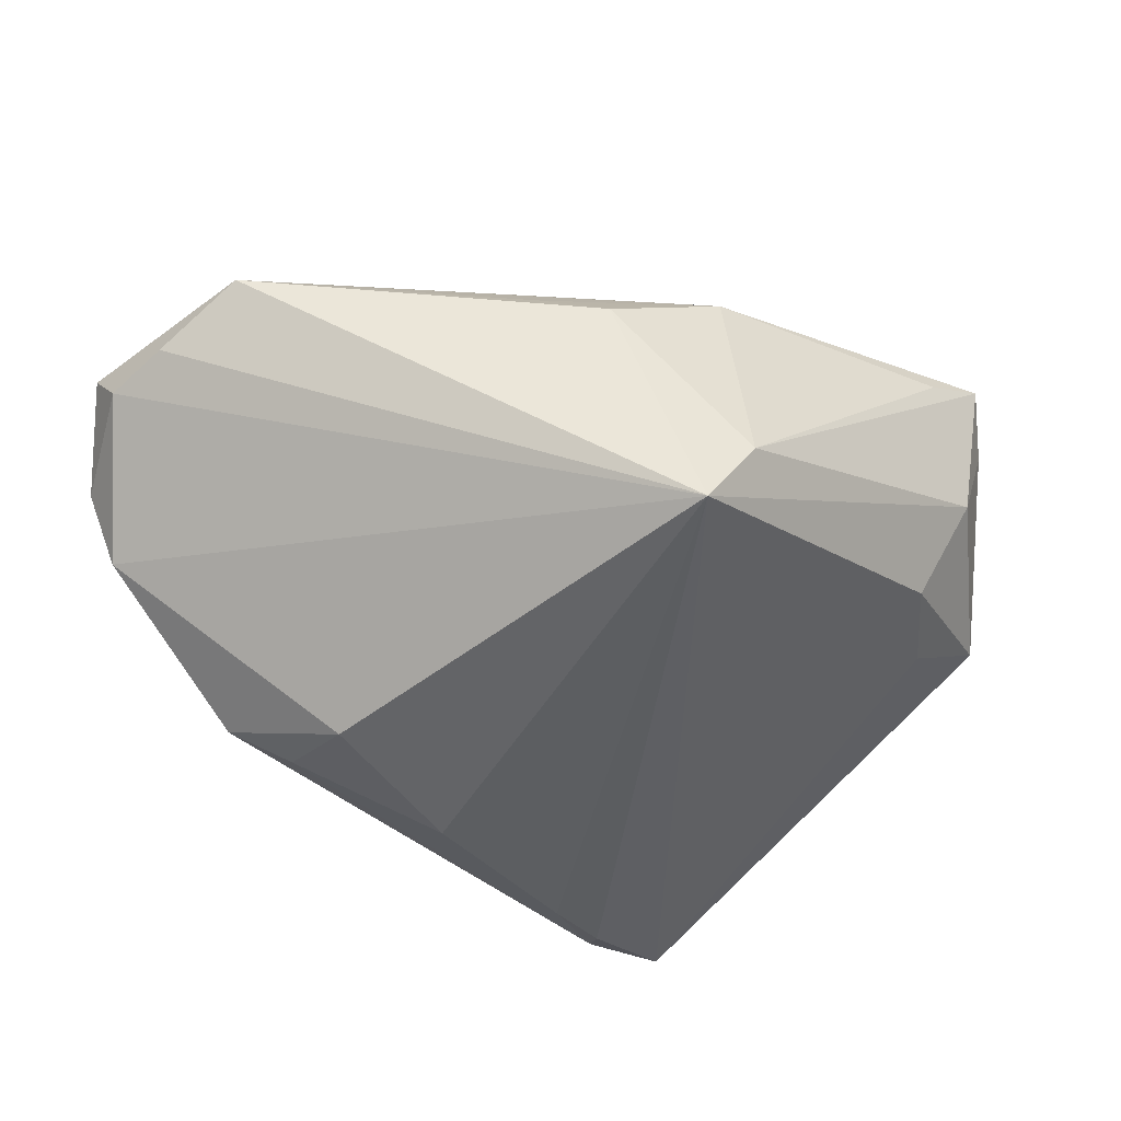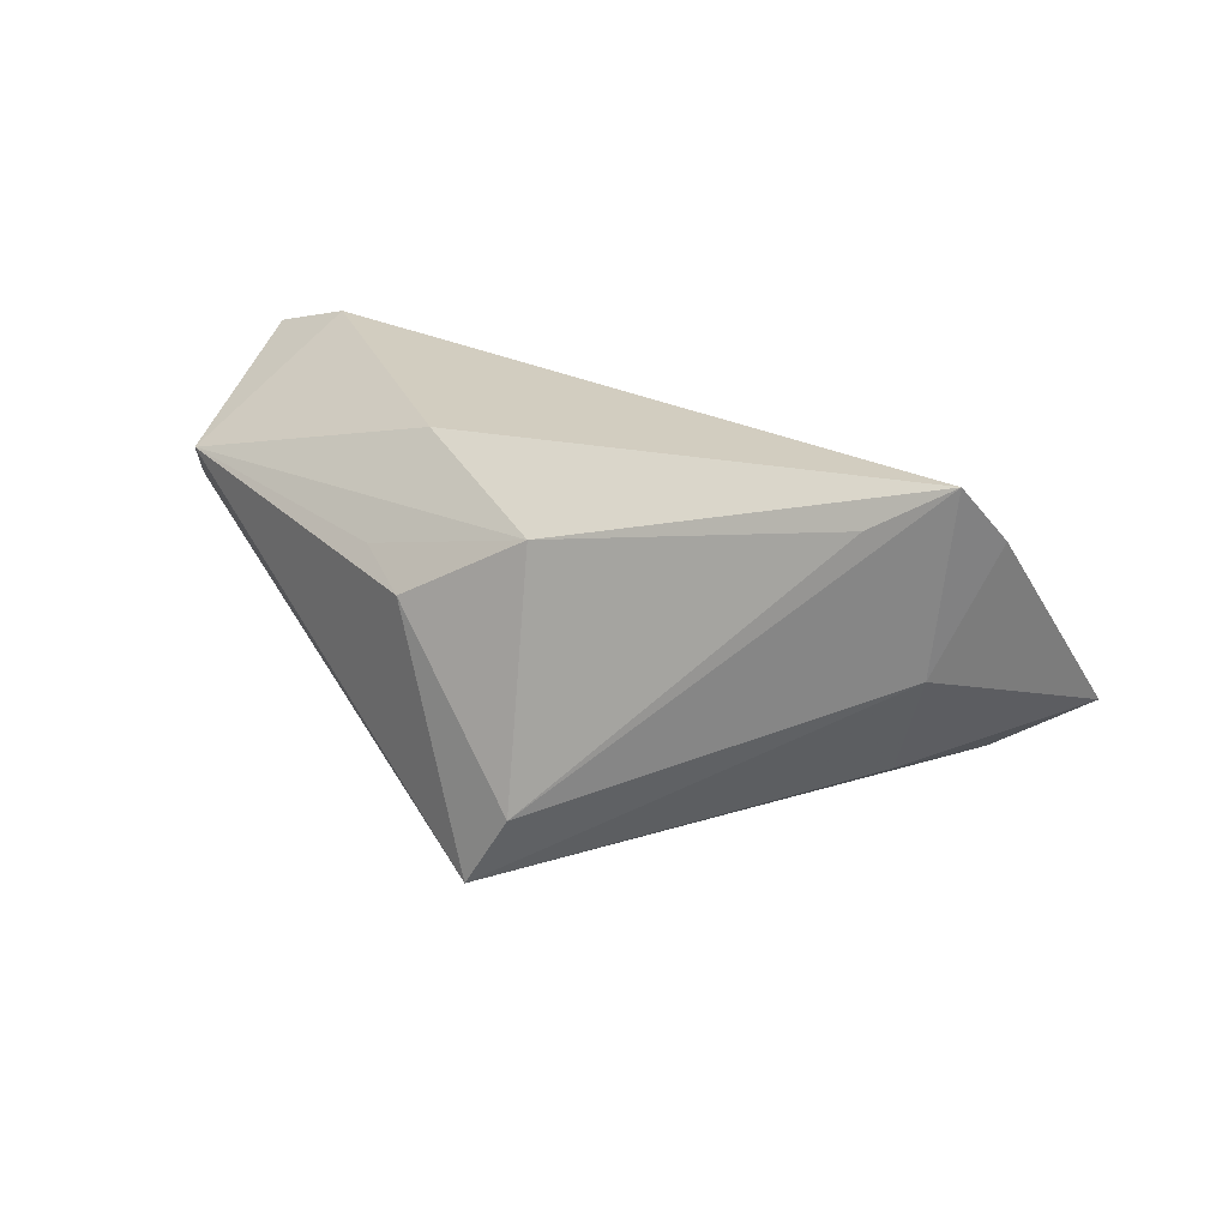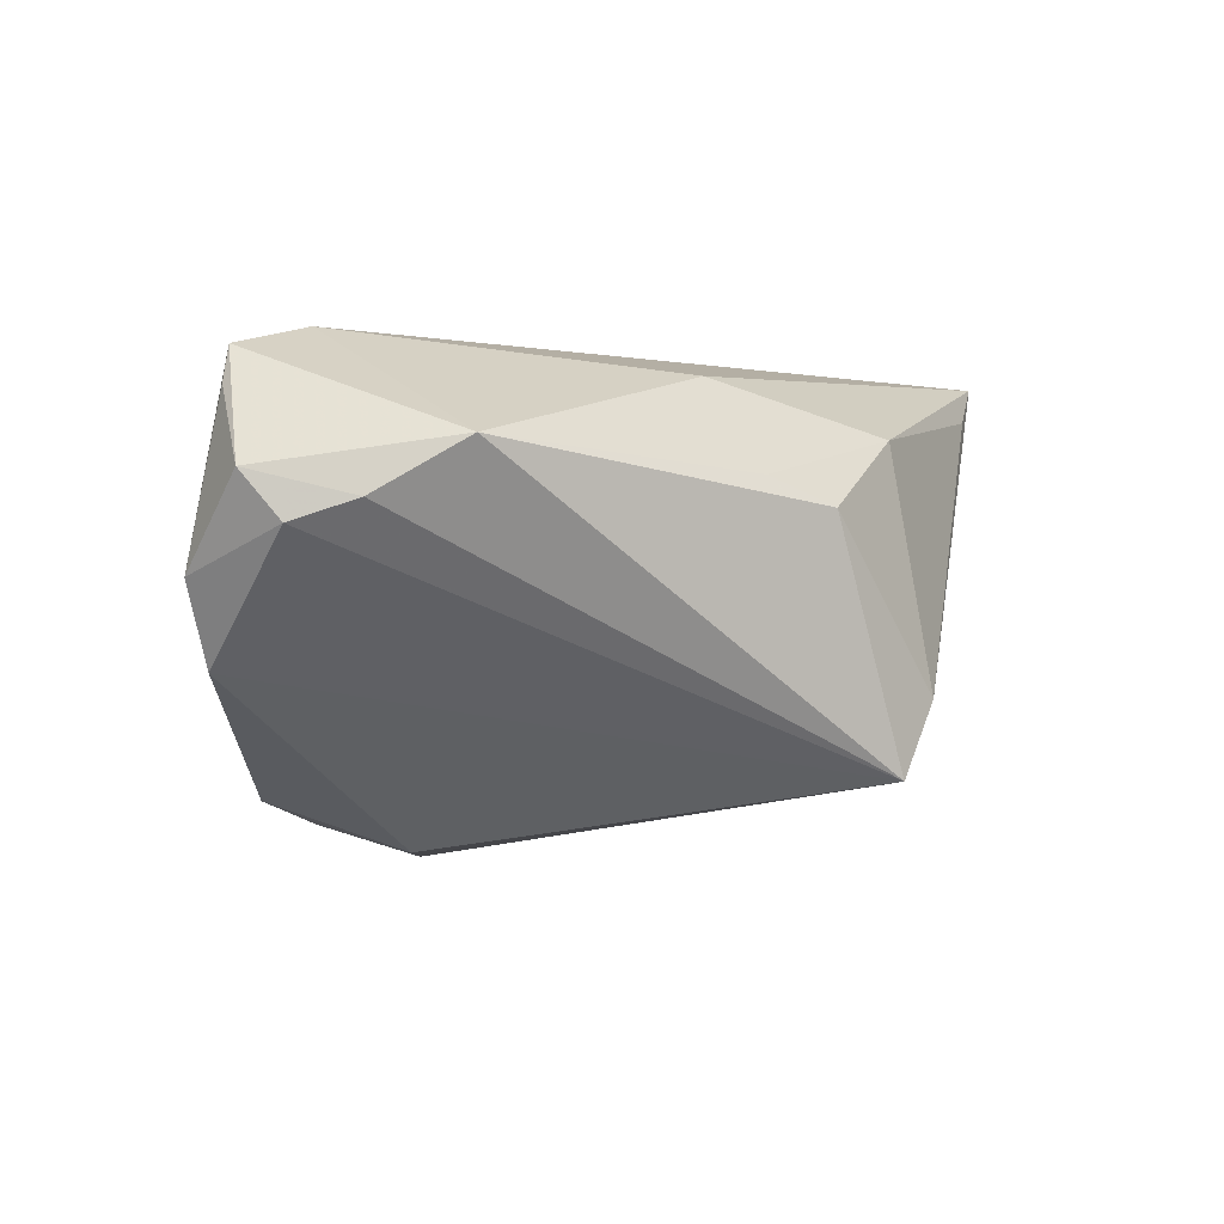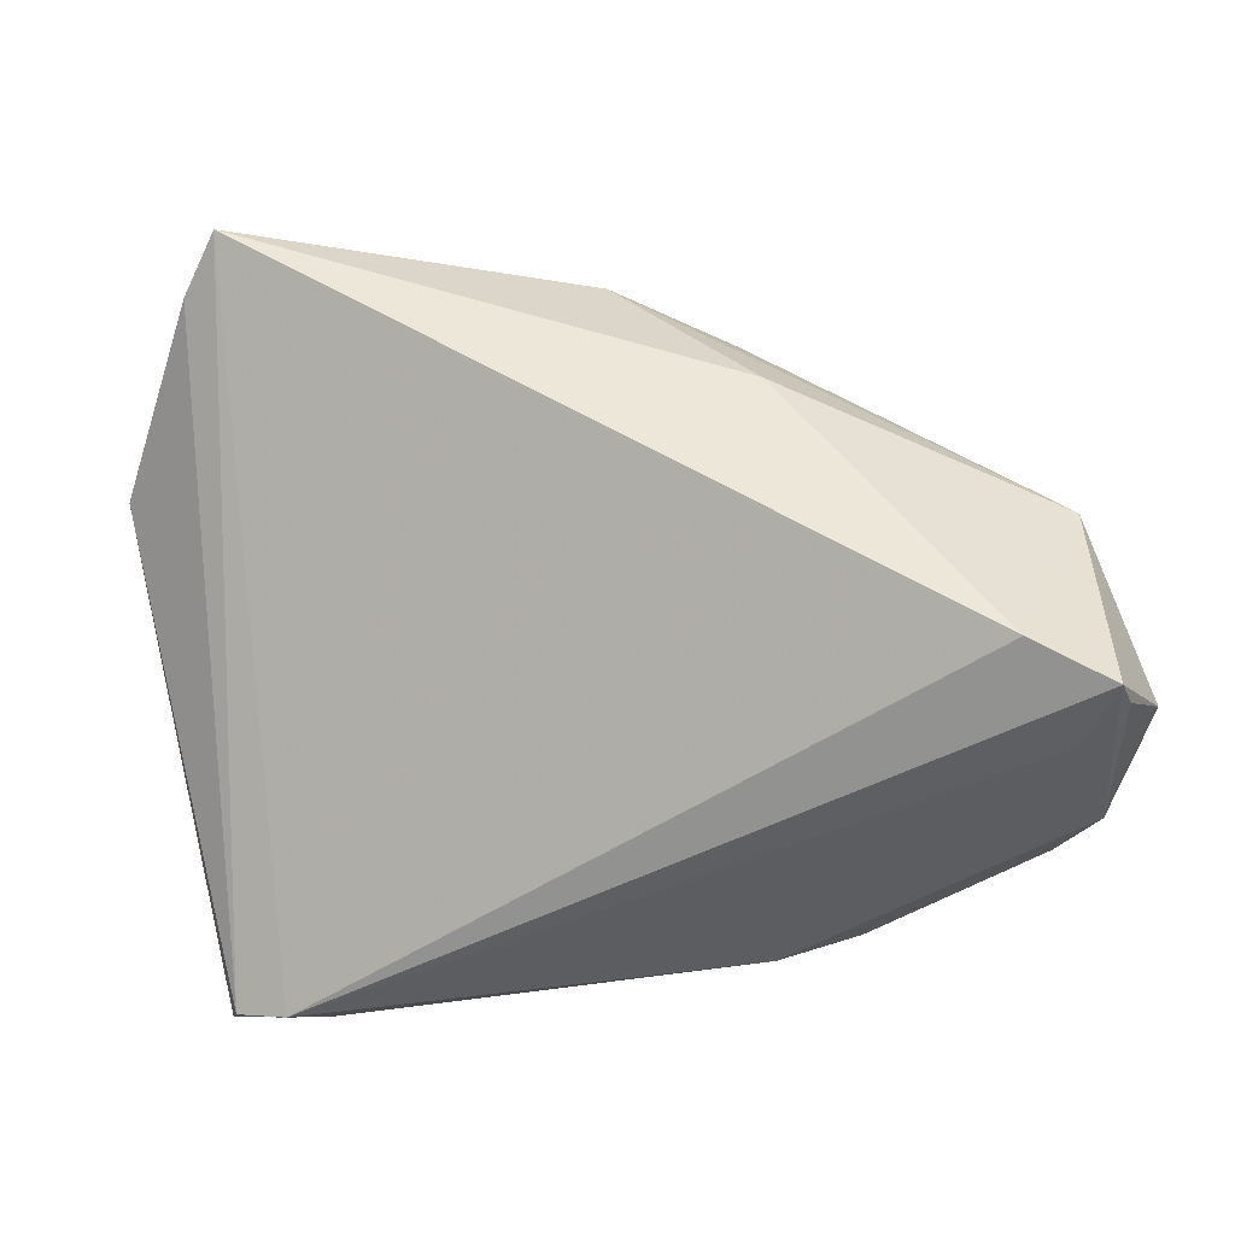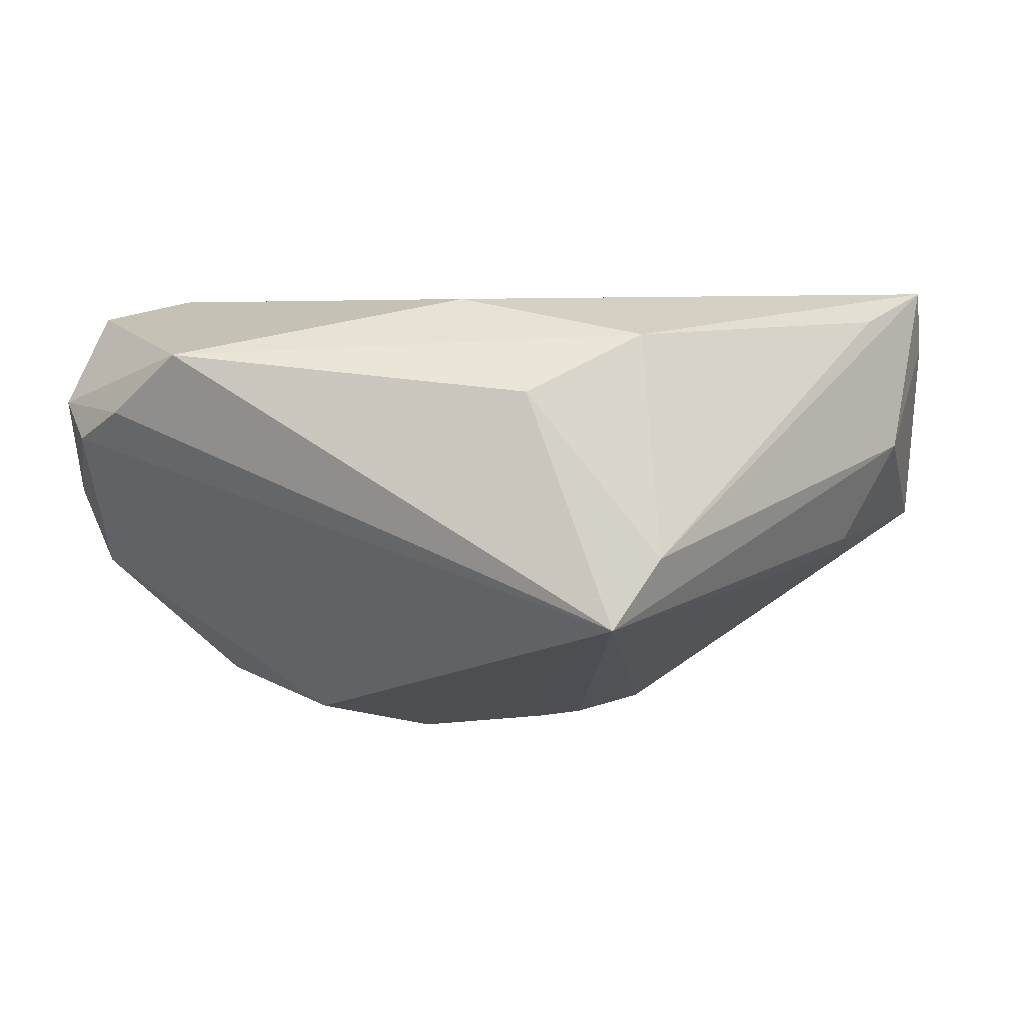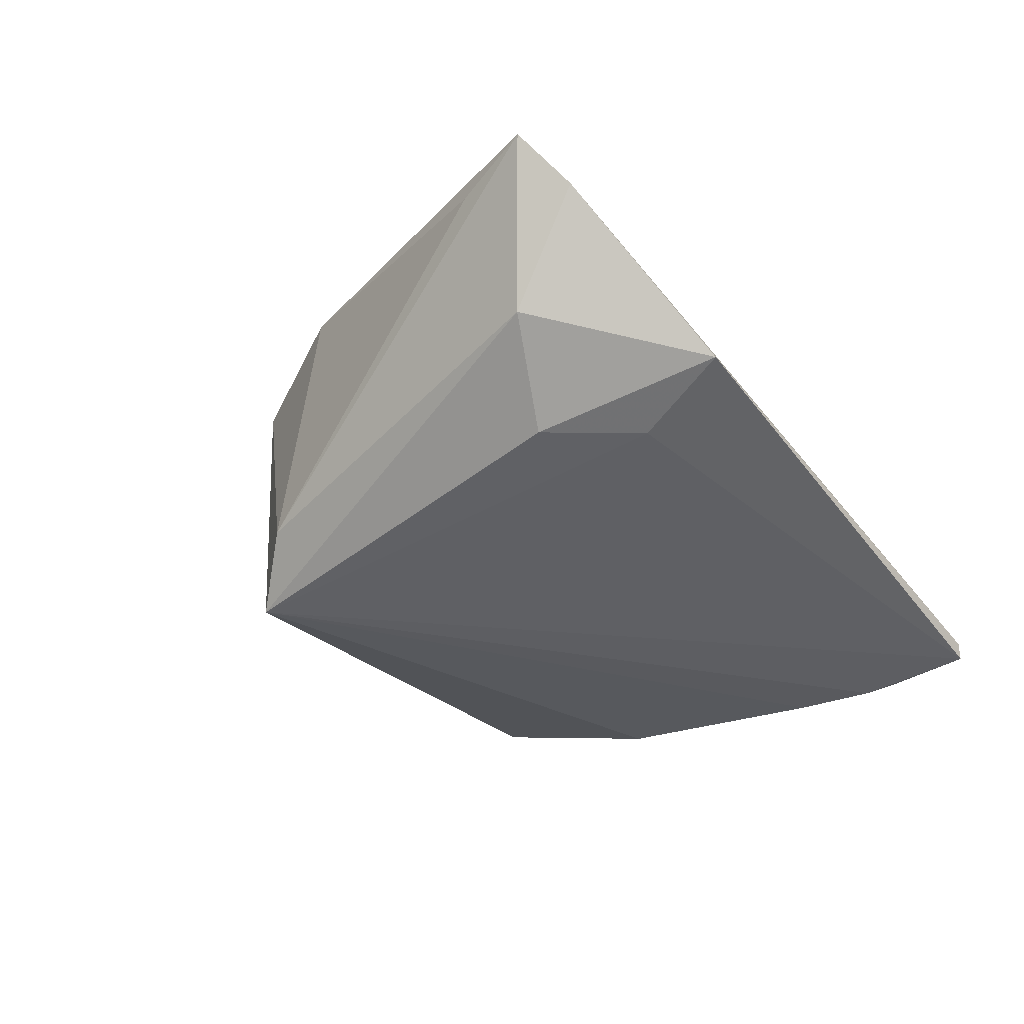
<metadata>
{"format":"obj","ext":"obj","renderer":"f3d","projection":"perspective","resolution":1024,"background":"white","views":[{"elev":-41.4,"azim":-40.8,"up":"+Z"},{"elev":19.7,"azim":12.2,"up":"+Z"},{"elev":-0.7,"azim":-76.6,"up":"+Z"},{"elev":60.5,"azim":174.5,"up":"+Z"},{"elev":-7.0,"azim":-33.7,"up":"+Z"},{"elev":-17.0,"azim":47.3,"up":"+Z"}]}
</metadata>
<code>
v -0.0394 0.0255 0.01462
v -0.04679 0.009937 0.00902
v 0.02803 -0.03244 0.02072
v -0.01663 0.01566 -0.02304
v 0.04091 0.03096 -0.0184
v -0.01283 0.03126 -0.01646
v -0.04326 0.02736 0.002535
v -0.001668 -0.02806 0.01656
v 0.03597 -0.03244 0.02503
v -0.01931 -0.01909 0.01222
v 0.03127 0.03086 -0.02169
v 0.04808 -0.01717 0.001535
v -0.01478 -0.02488 0.00936
v 0.03366 -0.03035 0.007019
v -0.04397 0.00101 0.01442
v 0.03974 -0.02872 0.01946
v -0.01497 -0.01237 0.0218
v 0.04143 0.03042 -0.02027
v 0.03847 -0.01693 -0.003861
v 0.022 0.02615 -0.02355
v -0.04808 0.02073 0.01165
v -0.04352 0.02383 0.01911
v 0.02993 0.02818 -0.02274
v -0.03382 0.01932 0.02503
v 0.0008183 0.02041 -0.02503
v 0.03068 -0.02465 -0.003596
v -0.03974 0.0266 -0.005723
v -0.02201 0.0287 -0.018
v 0.03578 0.03244 -0.01669
v -0.002732 -0.03244 -0.008481
v -0.04219 0.02375 0.02266
v -0.01564 0.02564 -0.0206
v -0.007452 -0.03017 -0.01619
v -0.04797 0.01656 0.006861
f 11 28 6
f 18 19 33
f 18 5 12
f 12 19 18
f 33 34 27
f 2 34 33
f 4 25 33
f 33 27 4
f 4 27 28
f 23 18 33
f 11 18 23
f 12 14 26
f 26 14 33
f 26 19 12
f 33 19 26
f 33 14 30
f 30 9 3
f 14 9 30
f 31 24 29
f 29 9 5
f 24 9 29
f 29 1 31
f 29 6 1
f 11 6 29
f 29 18 11
f 5 18 29
f 12 5 16
f 5 9 16
f 16 14 12
f 16 9 14
f 1 6 7
f 31 1 7
f 7 6 28
f 28 27 7
f 7 27 34
f 15 24 31
f 15 2 33
f 32 4 28
f 25 4 32
f 32 28 11
f 11 25 32
f 33 25 20
f 20 23 33
f 20 25 11
f 11 23 20
f 21 7 34
f 34 2 21
f 21 15 31
f 2 15 21
f 3 9 8
f 8 30 3
f 31 7 22
f 22 21 31
f 7 21 22
f 30 8 13
f 33 30 13
f 13 15 33
f 17 9 24
f 17 8 9
f 24 15 17
f 15 8 17
f 10 8 15
f 15 13 10
f 10 13 8

</code>
